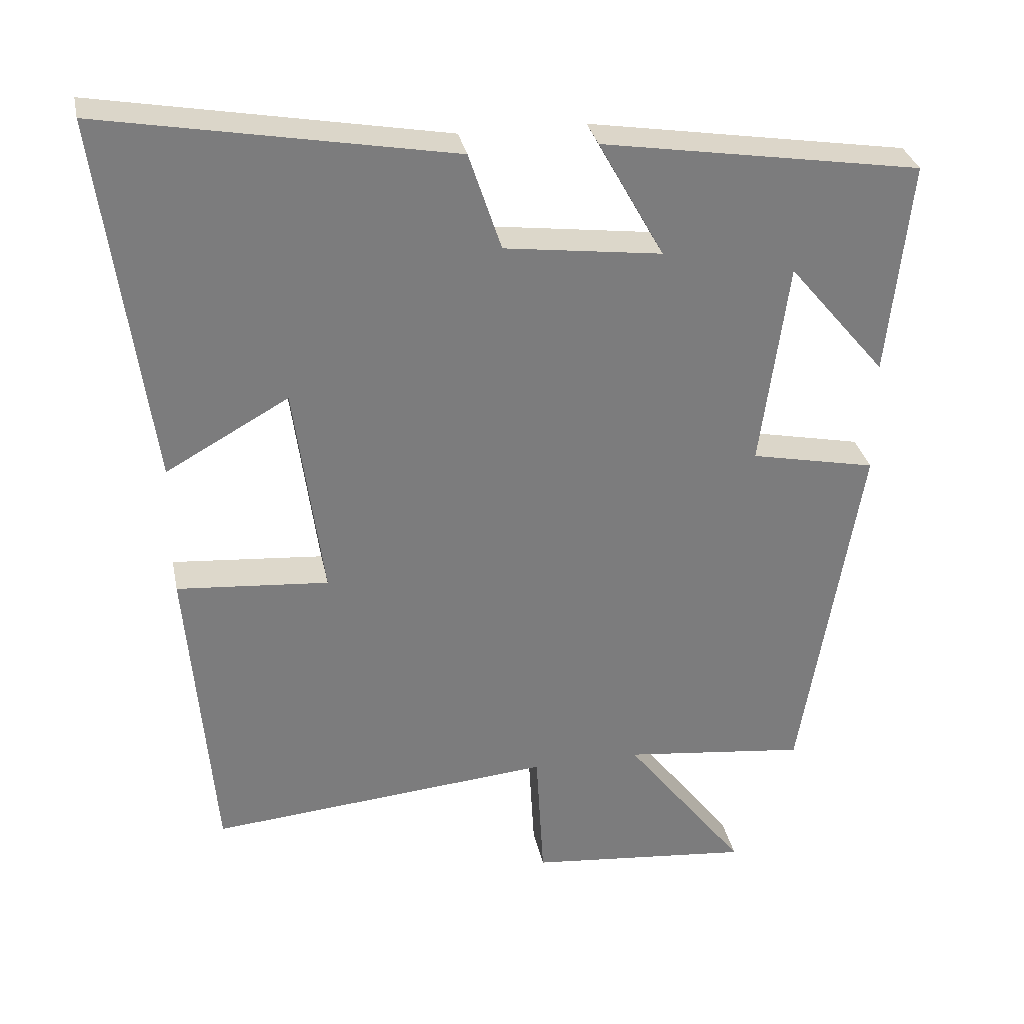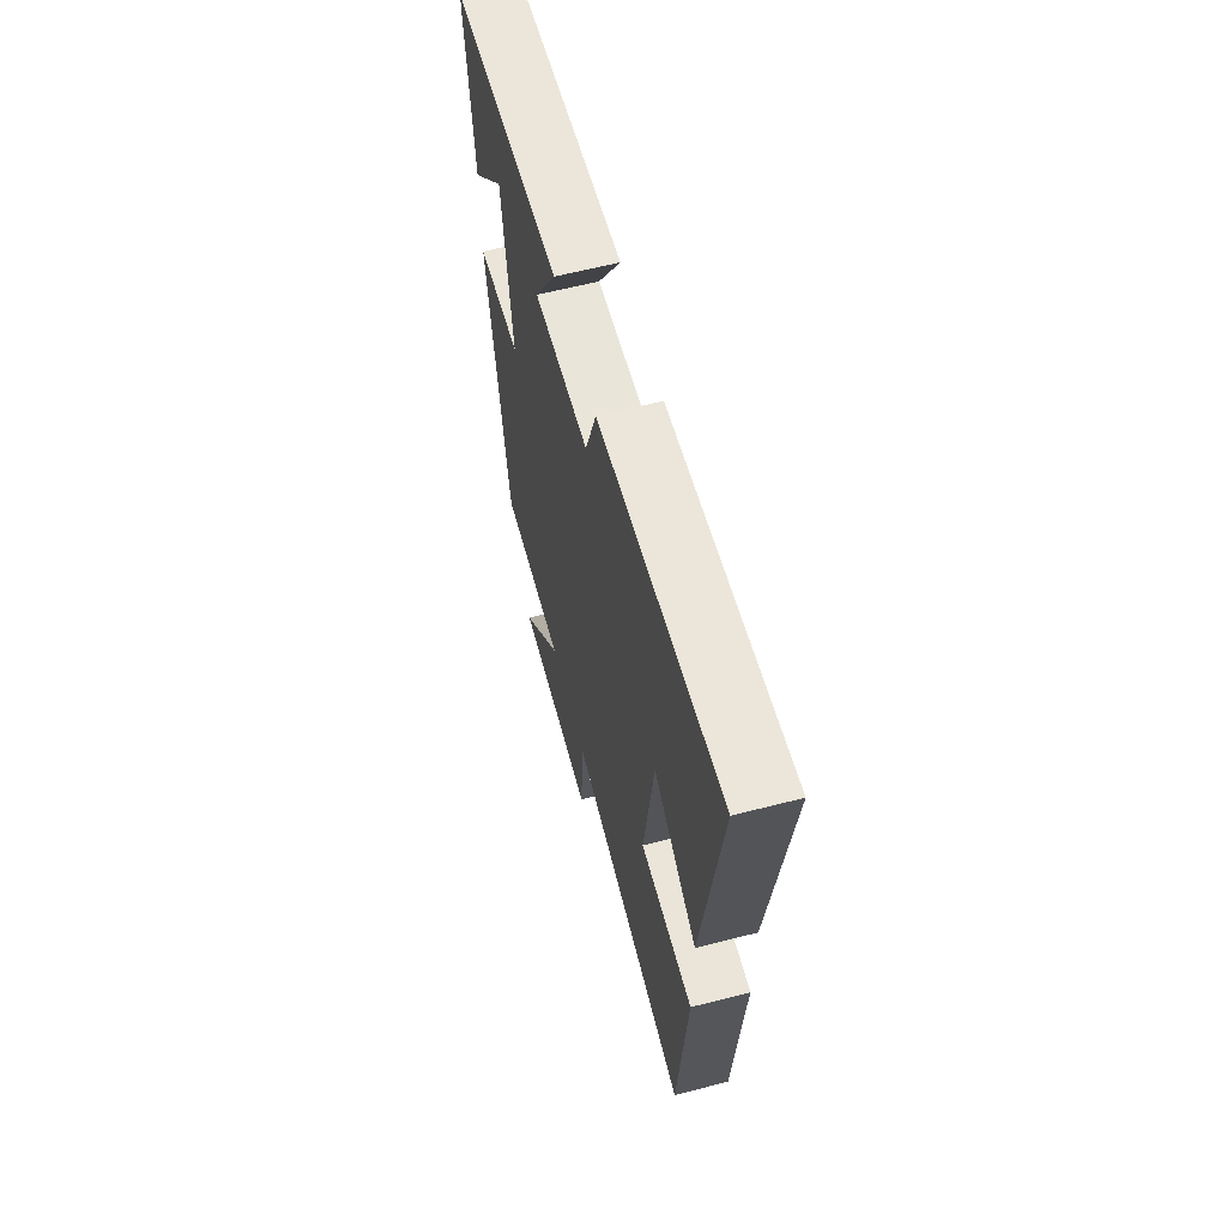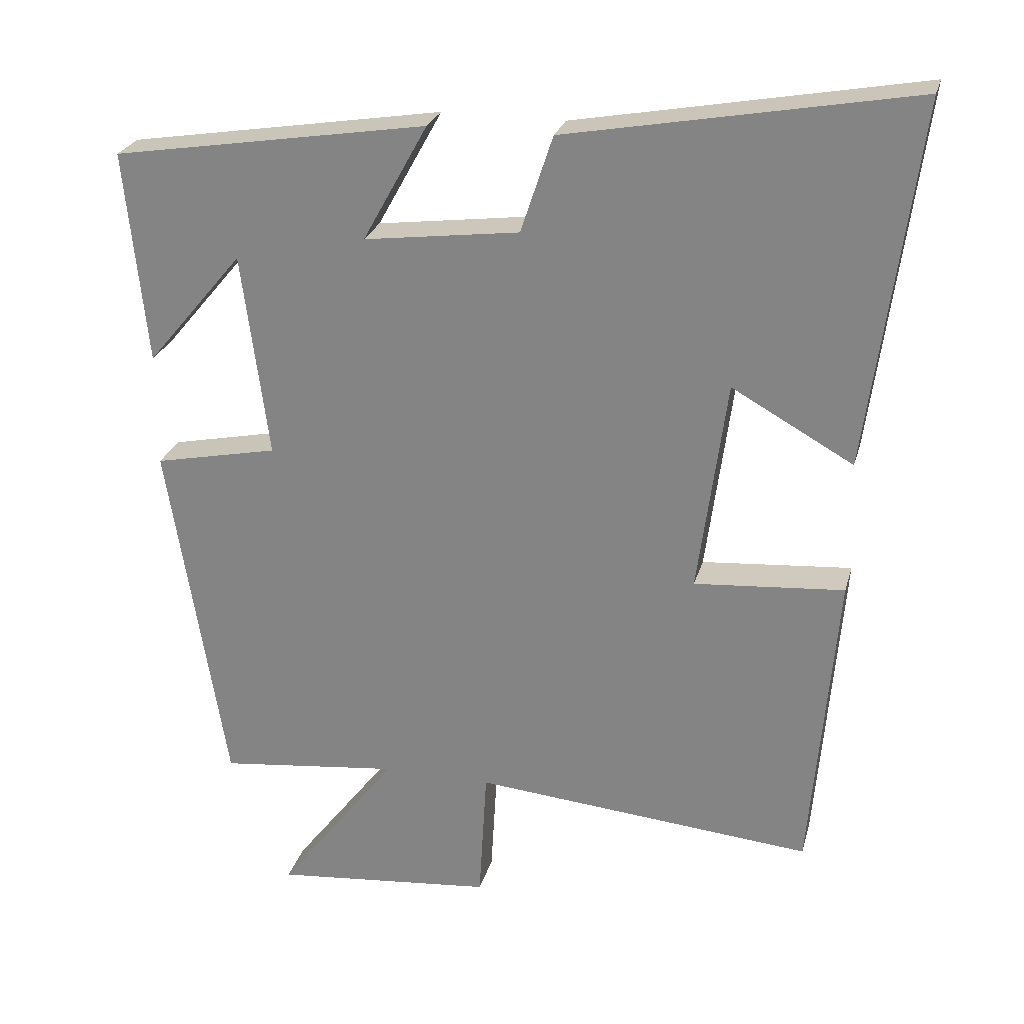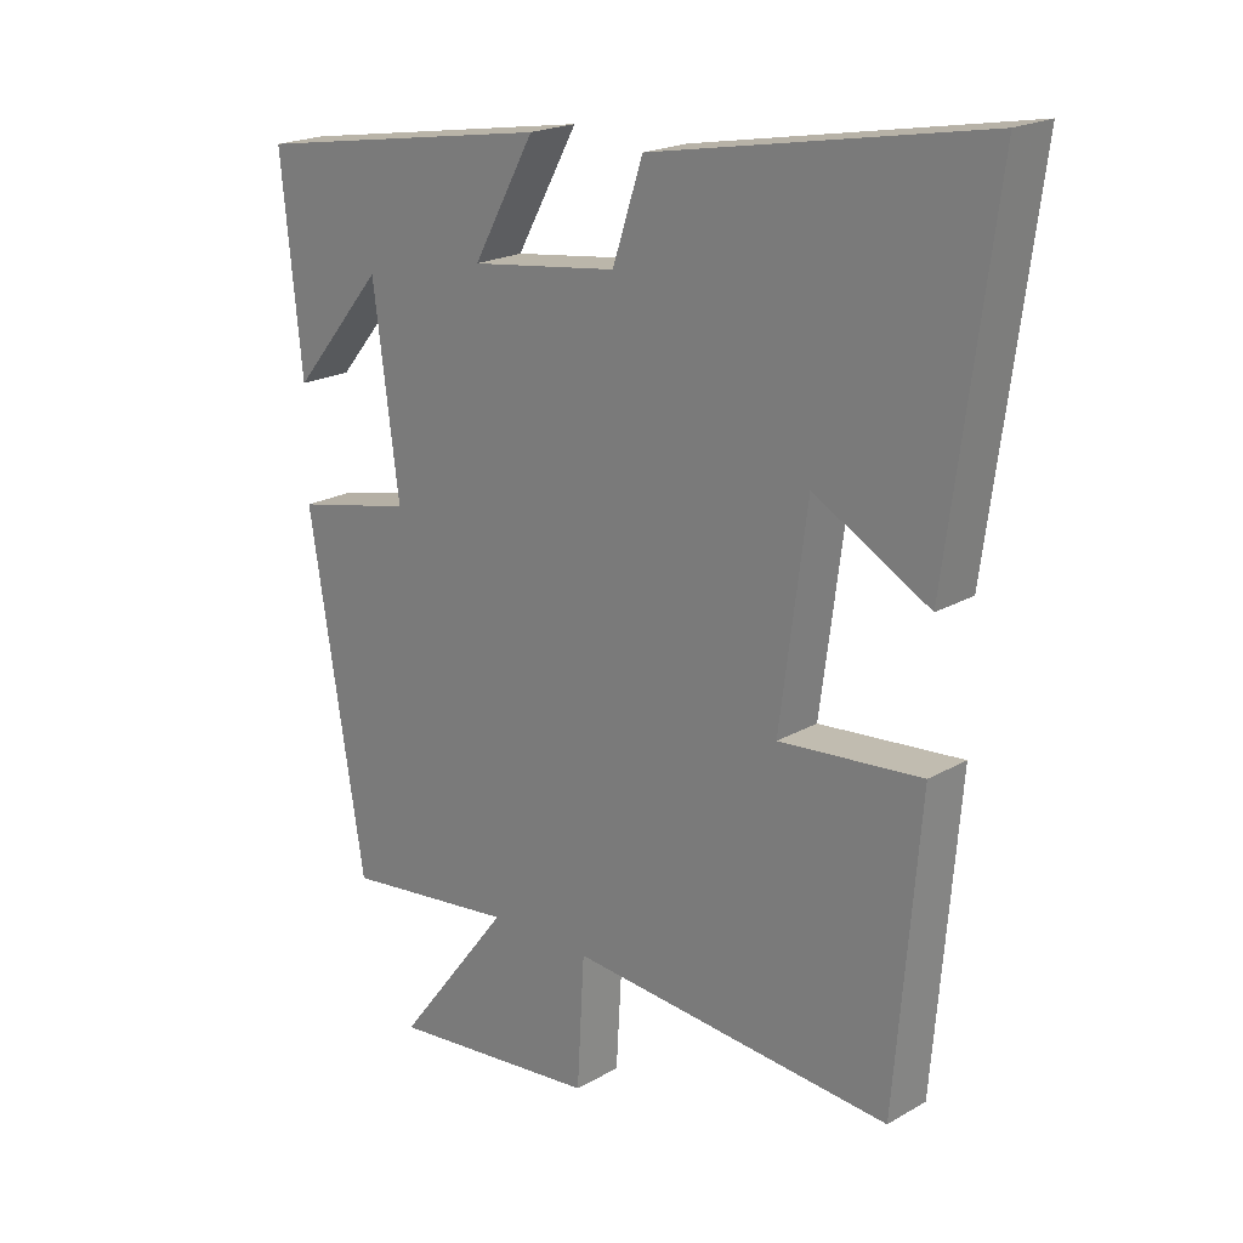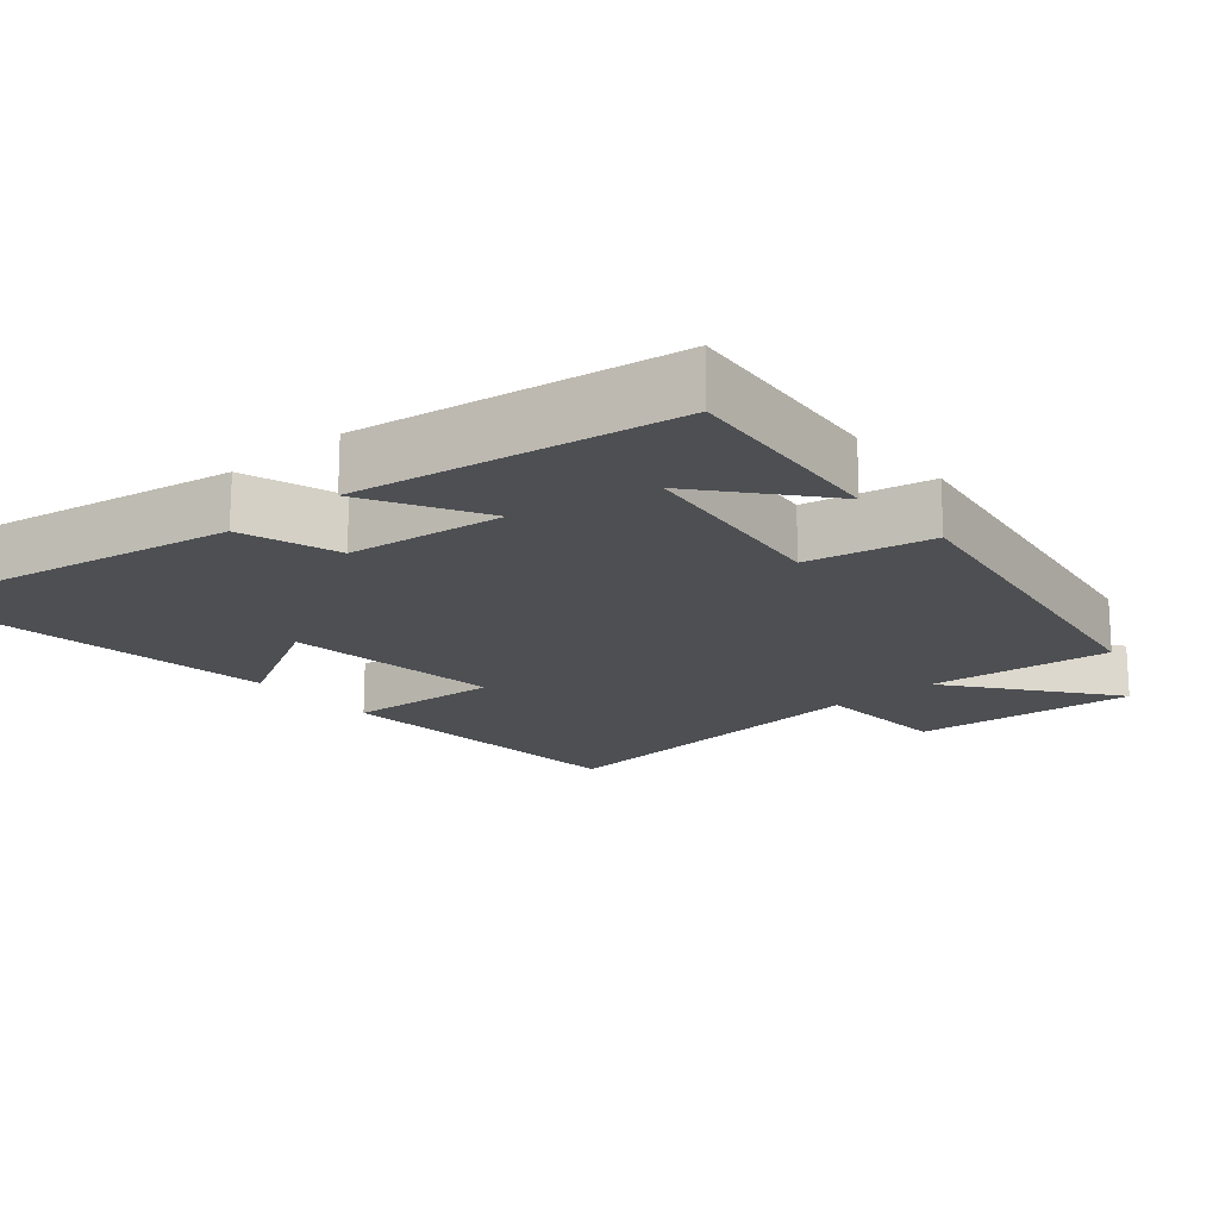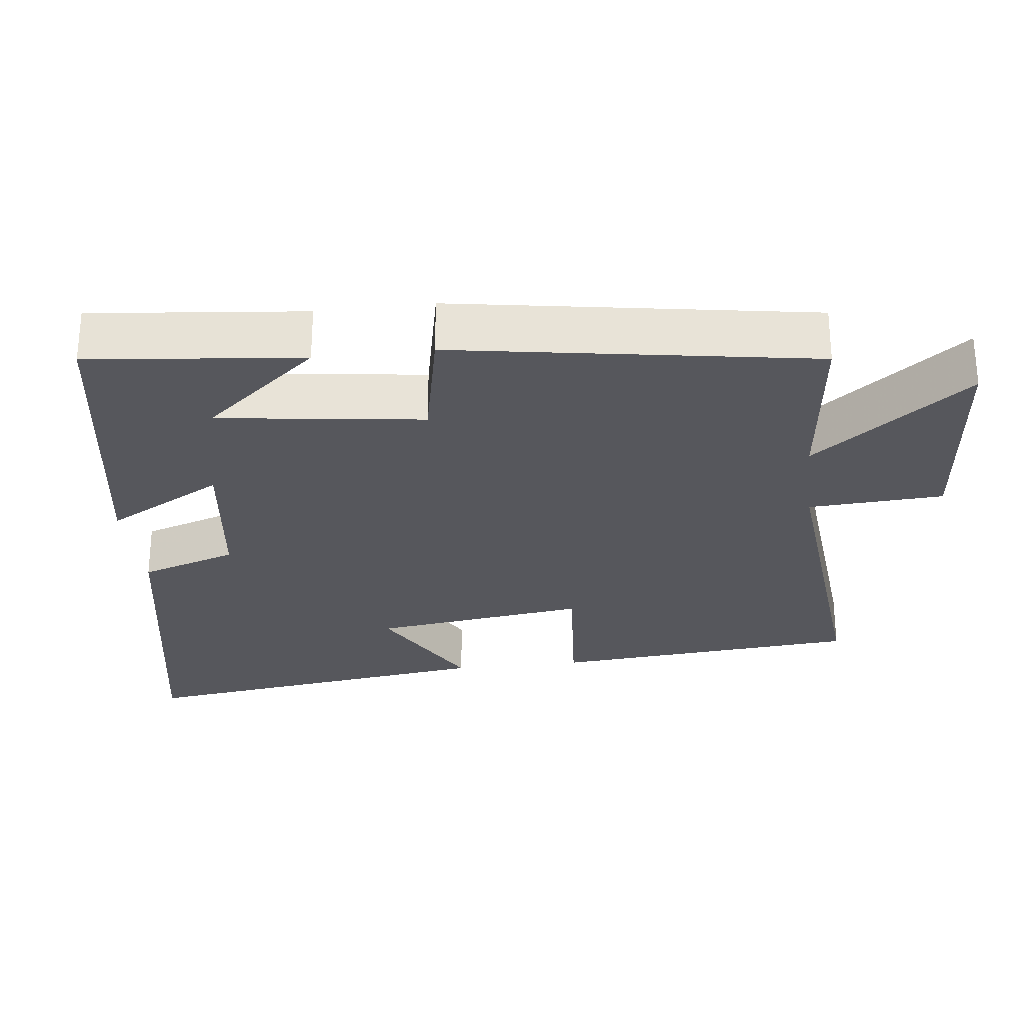
<metadata>
{"format":"obj","ext":"obj","renderer":"f3d","projection":"perspective","resolution":1024,"background":"white","views":[{"elev":31.6,"azim":-11.4,"up":"+Z"},{"elev":62.6,"azim":-104.5,"up":"+Z"},{"elev":25.4,"azim":-165.5,"up":"+Z"},{"elev":20.3,"azim":-136.3,"up":"+Z"},{"elev":-18.0,"azim":40.7,"up":"+Y"},{"elev":-27.6,"azim":96.8,"up":"+Y"}]}
</metadata>
<code>
v -0.464 0.07 -0.543
v -0.5 0.07 -0.111
v -0.29 0.07 -0.128
v -0.33 0.07 0.172
v -0.5 0.07 0.077
v -0.569 0.07 0.588
v -0.084 0.07 0.5
v -0.039 0.07 0.364
v 0.179 0.07 0.336
v 0.088 0.07 0.5
v 0.531 0.07 0.429
v 0.5 0.07 0.131
v 0.364 0.07 0.293
v 0.326 0.07 0.007
v 0.5 0.07 -0.029
v 0.418 0.07 -0.529
v 0.164 0.07 -0.5
v 0.333 0.07 -0.719
v 0.023 0.07 -0.689
v 0.012 0.07 -0.5
v -0.464 0 -0.543
v -0.5 0 -0.111
v -0.29 0 -0.128
v -0.33 0 0.172
v -0.5 0 0.077
v -0.569 0 0.588
v -0.084 0 0.5
v -0.039 0 0.364
v 0.179 0 0.336
v 0.088 0 0.5
v 0.531 0 0.429
v 0.5 0 0.131
v 0.364 0 0.293
v 0.326 0 0.007
v 0.5 0 -0.029
v 0.418 0 -0.529
v 0.164 0 -0.5
v 0.333 0 -0.719
v 0.023 0 -0.689
v 0.012 0 -0.5
f 17 18 19 20
f 14 15 16 17
f 13 14 17 20
f 11 12 13
f 9 10 11 13
f 13 20 1
f 9 13 1
f 8 9 1
f 6 7 8
f 5 6 8
f 4 5 8
f 3 4 8
f 1 2 3
f 1 3 8
f 40 39 38 37
f 37 36 35 34
f 40 37 34 33
f 33 32 31
f 33 31 30 29
f 21 40 33
f 21 33 29
f 21 29 28
f 28 27 26
f 28 26 25
f 28 25 24
f 28 24 23
f 23 22 21
f 28 23 21
f 1 21 22 2
f 2 22 23 3
f 3 23 24 4
f 4 24 25 5
f 5 25 26 6
f 6 26 27 7
f 7 27 28 8
f 8 28 29 9
f 9 29 30 10
f 10 30 31 11
f 11 31 32 12
f 12 32 33 13
f 13 33 34 14
f 14 34 35 15
f 15 35 36 16
f 16 36 37 17
f 17 37 38 18
f 18 38 39 19
f 19 39 40 20
f 20 40 21 1

</code>
